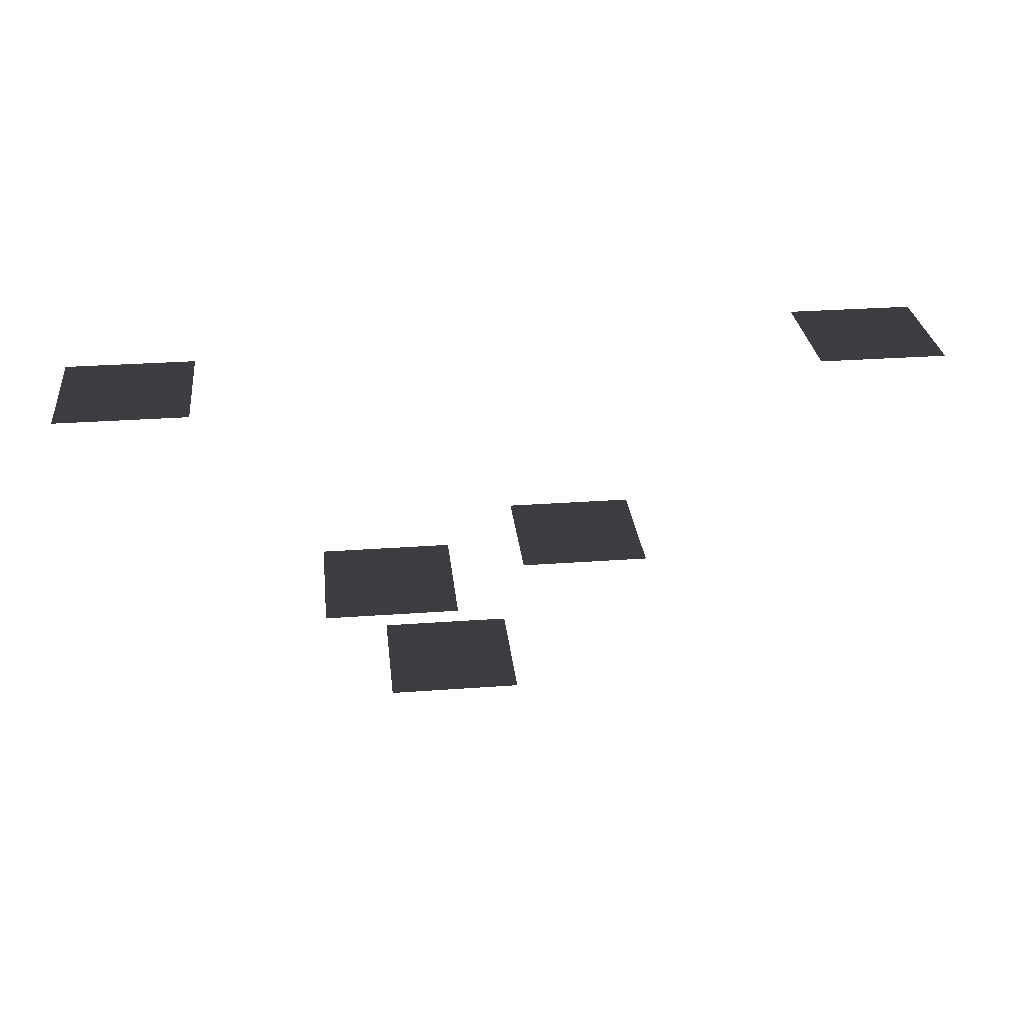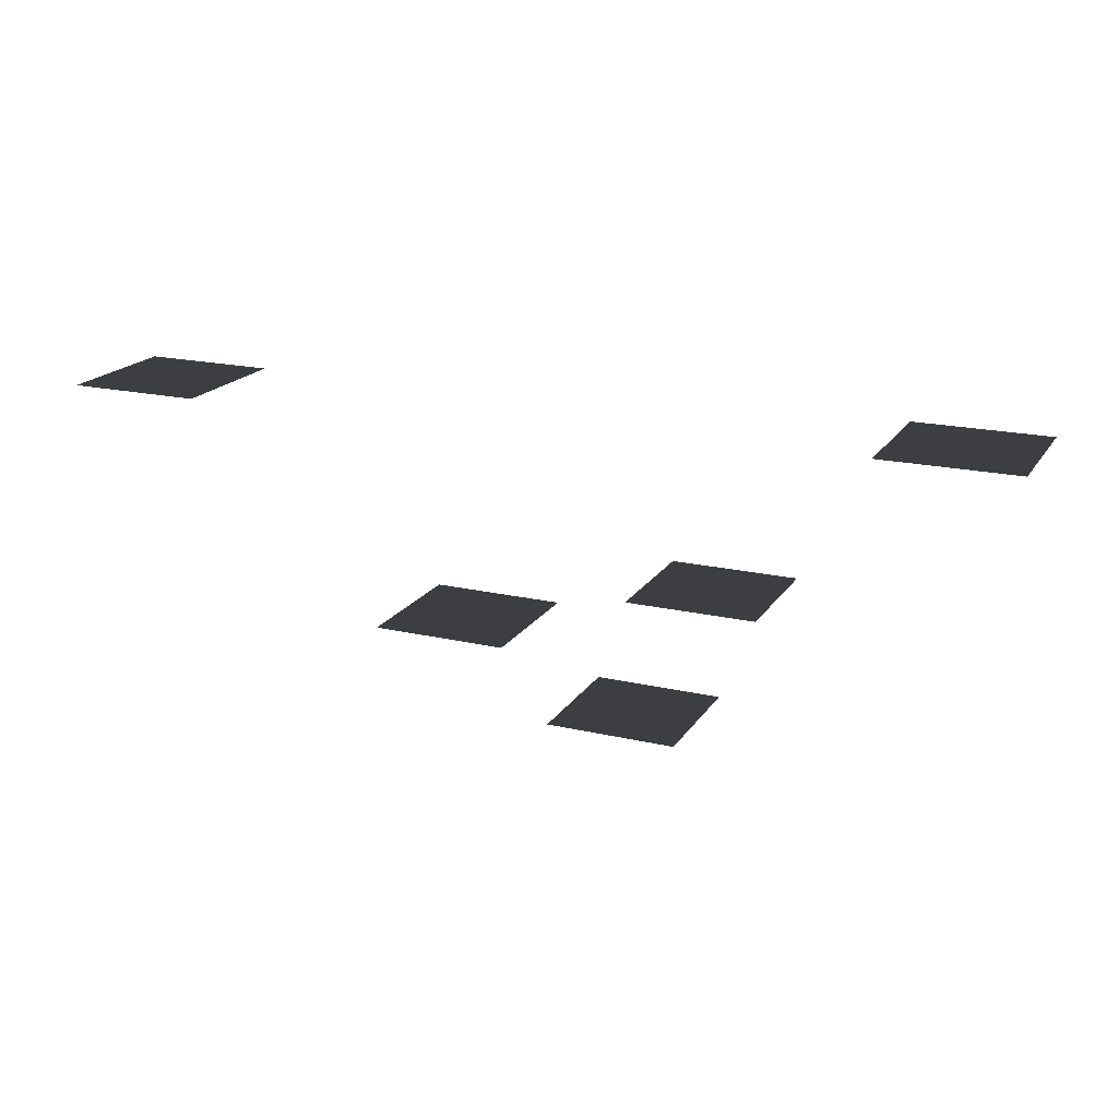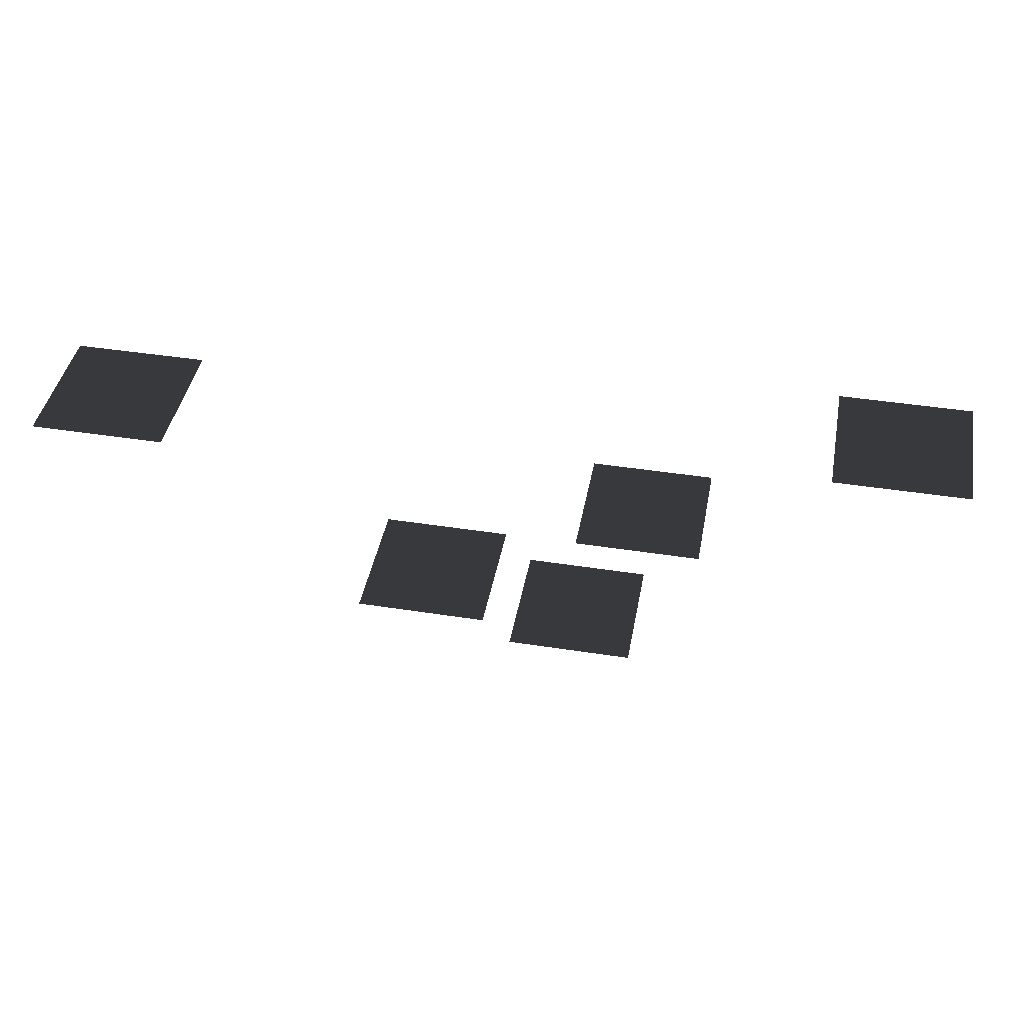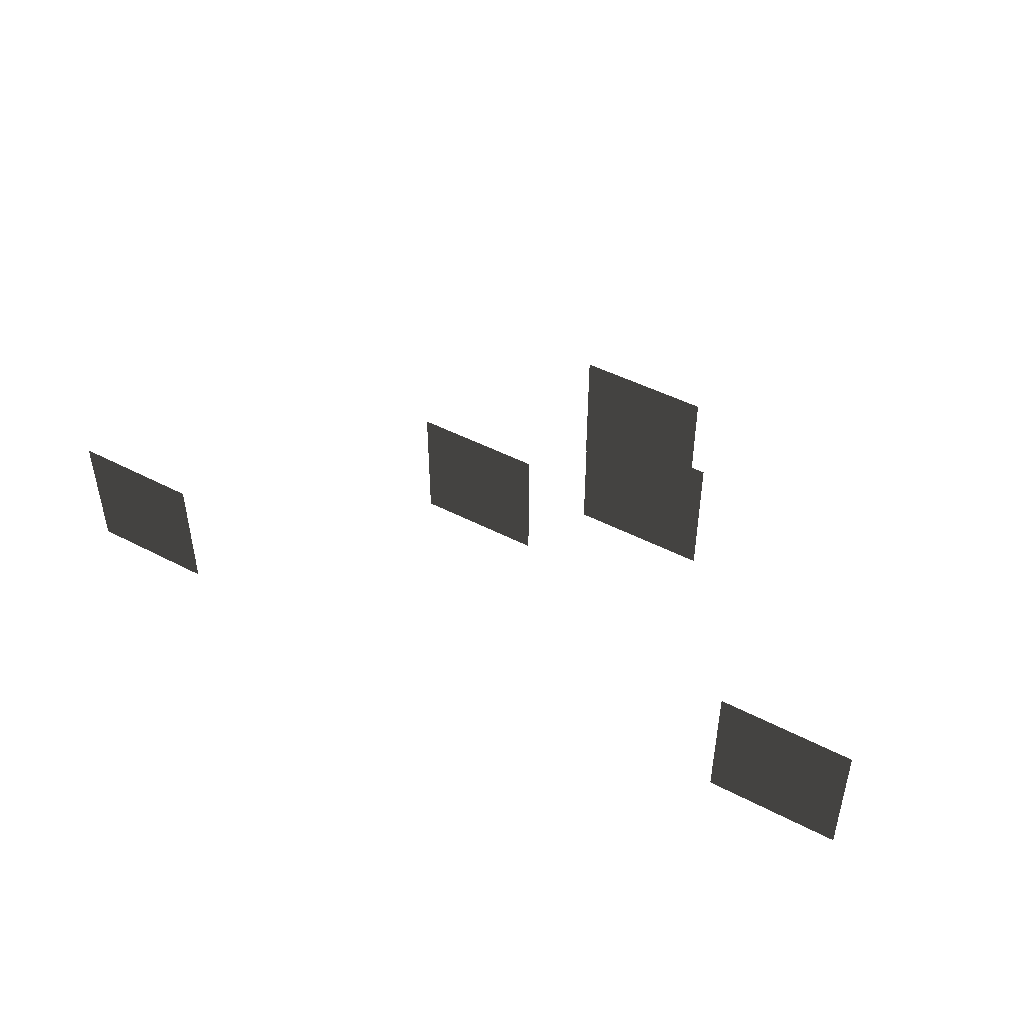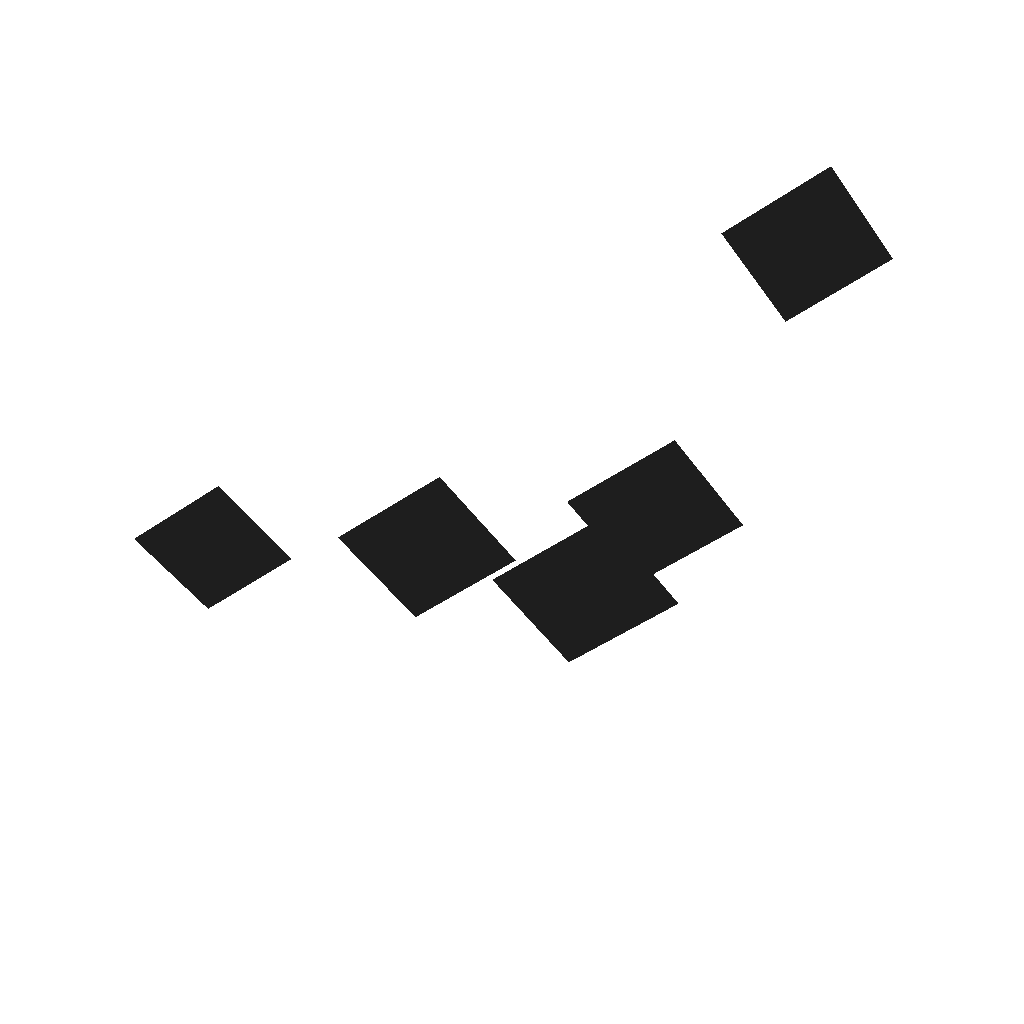
<metadata>
{"format":"obj","ext":"obj","renderer":"f3d","projection":"perspective","resolution":1024,"background":"white","views":[{"elev":29.2,"azim":173.8,"up":"+Z"},{"elev":19.2,"azim":23.6,"up":"+Z"},{"elev":42.7,"azim":10.6,"up":"+Z"},{"elev":46.5,"azim":30.7,"up":"+Y"},{"elev":-53.5,"azim":35.7,"up":"+Z"}]}
</metadata>
<code>
v -0.4507 0.6139 -0.2388
v -0.4507 0.4139 -0.2388
v -0.6507 0.6139 -0.2388
v -0.6507 0.4139 -0.2388
v 0.7273 0.7069 -0.2388
v 0.7273 0.5069 -0.2388
v 0.5273 0.7069 -0.2388
v 0.5273 0.5069 -0.2388
v 0.3428 0.8184 -0.5323
v 0.3428 0.6184 -0.5323
v 0.1428 0.8184 -0.5323
v 0.1428 0.6184 -0.5323
v 0.0227 0.648 -0.5609
v 0.0227 0.448 -0.5609
v -0.1773 0.648 -0.5609
v -0.1773 0.448 -0.5609
v 0.2451 0.7565 -0.7192
v 0.2451 0.5565 -0.7192
v 0.0451 0.7565 -0.7192
v 0.0451 0.5565 -0.7192
g Group_001
f 1 2 4 3
g Group_002
f 5 6 8 7
g Group_003
f 9 10 12 11
g Group_004
f 13 14 16 15
g Group_005
f 17 18 20 19

</code>
